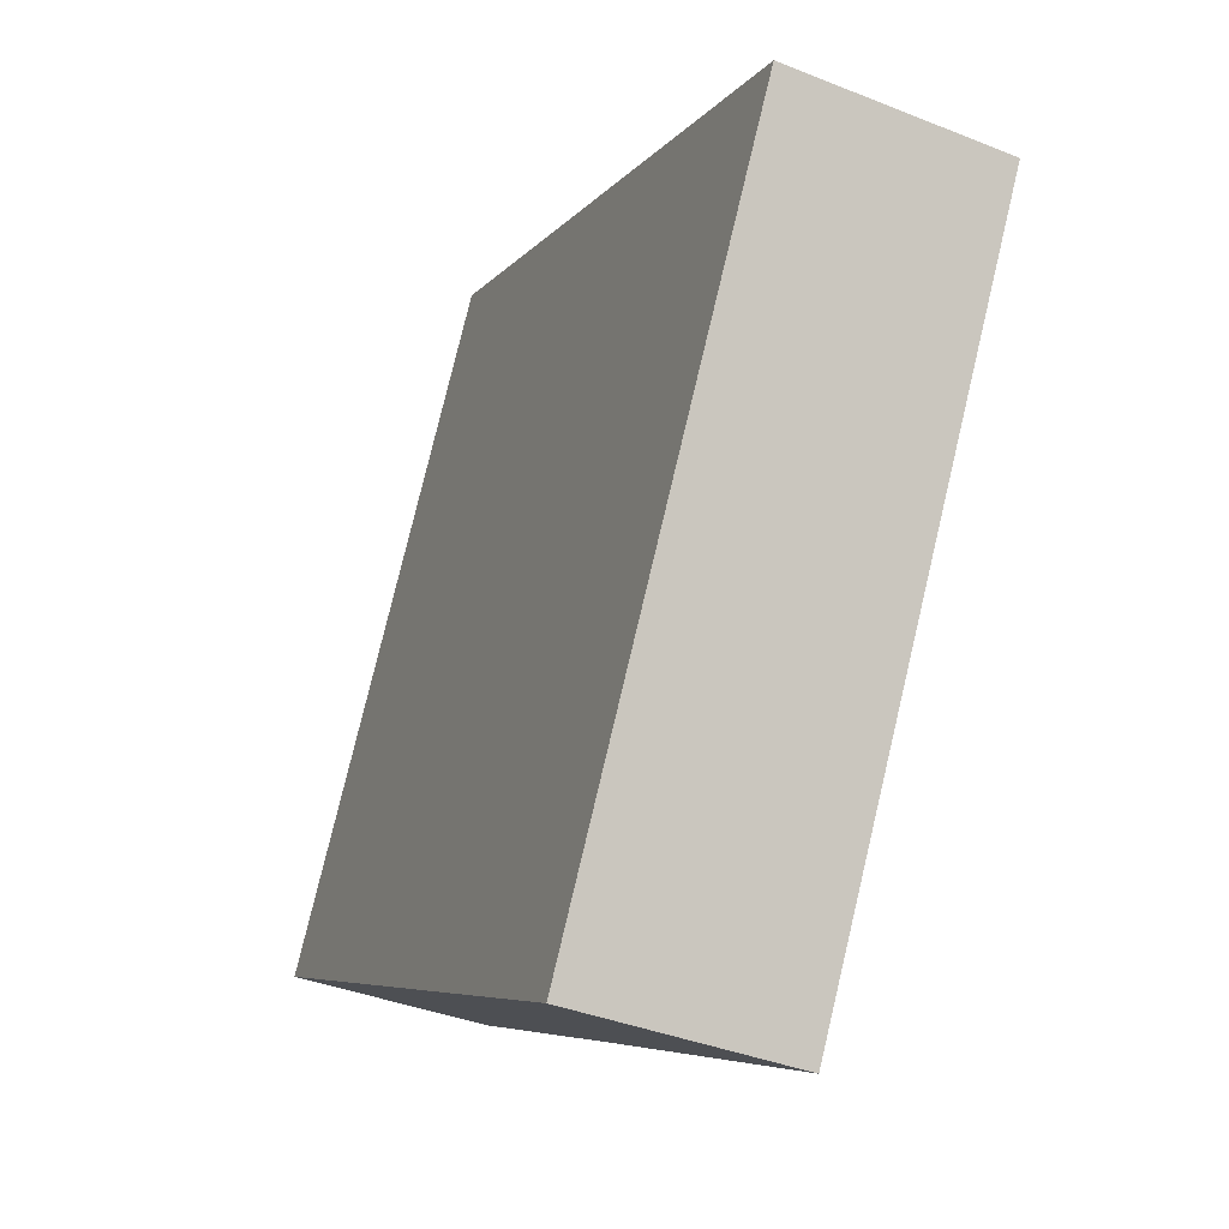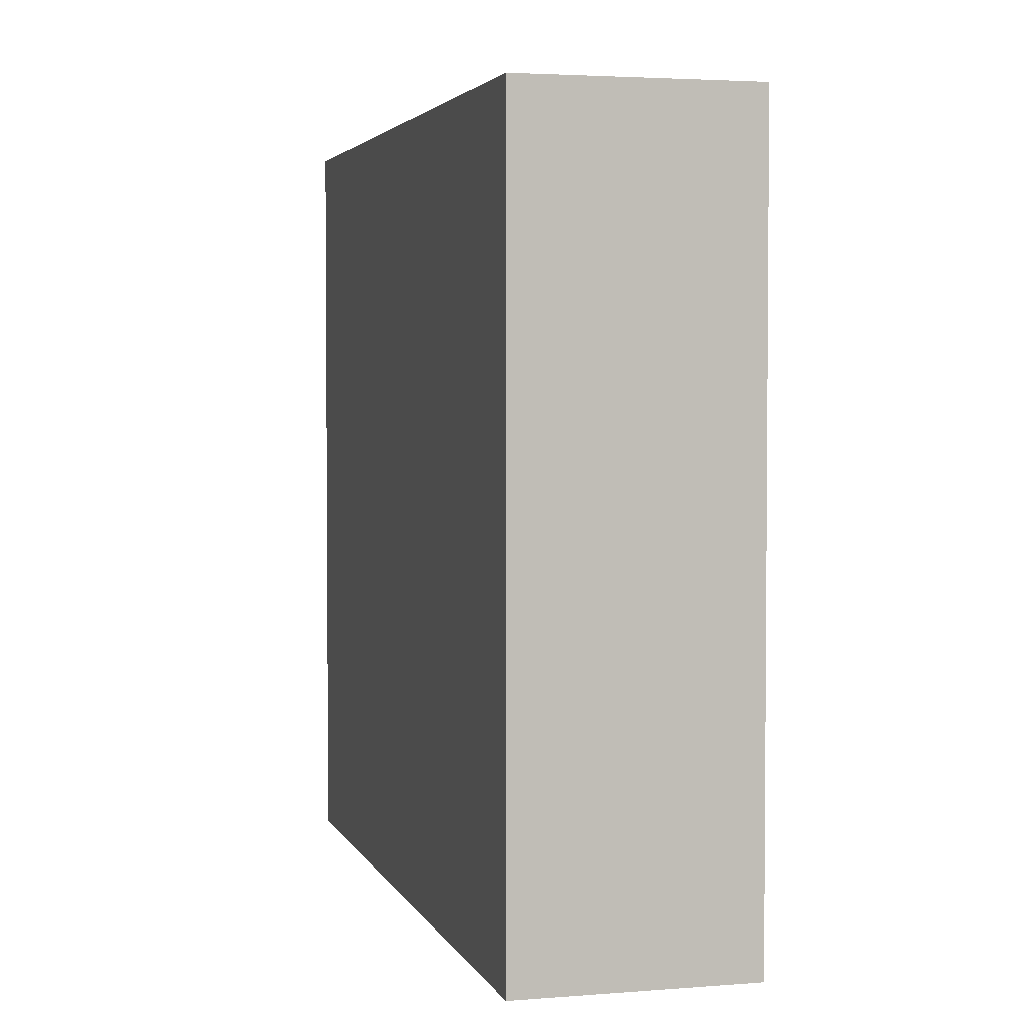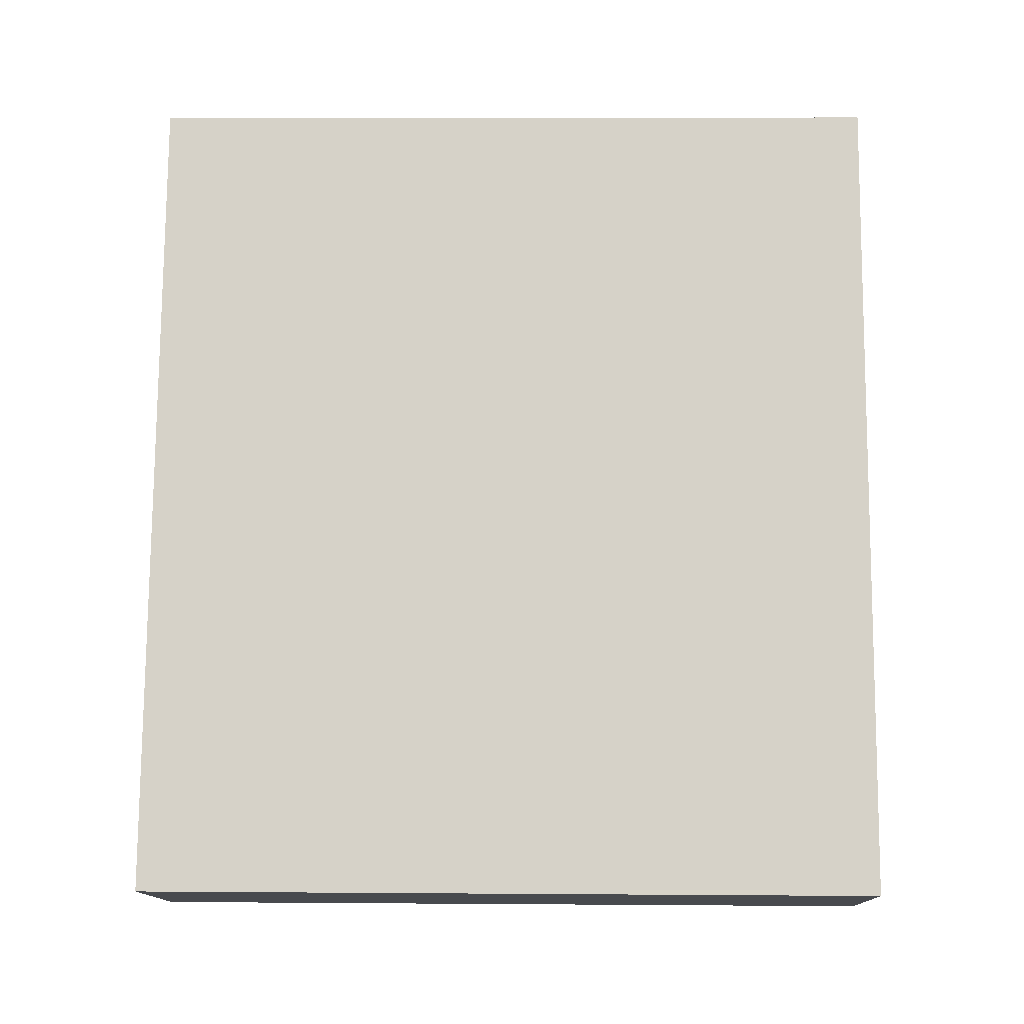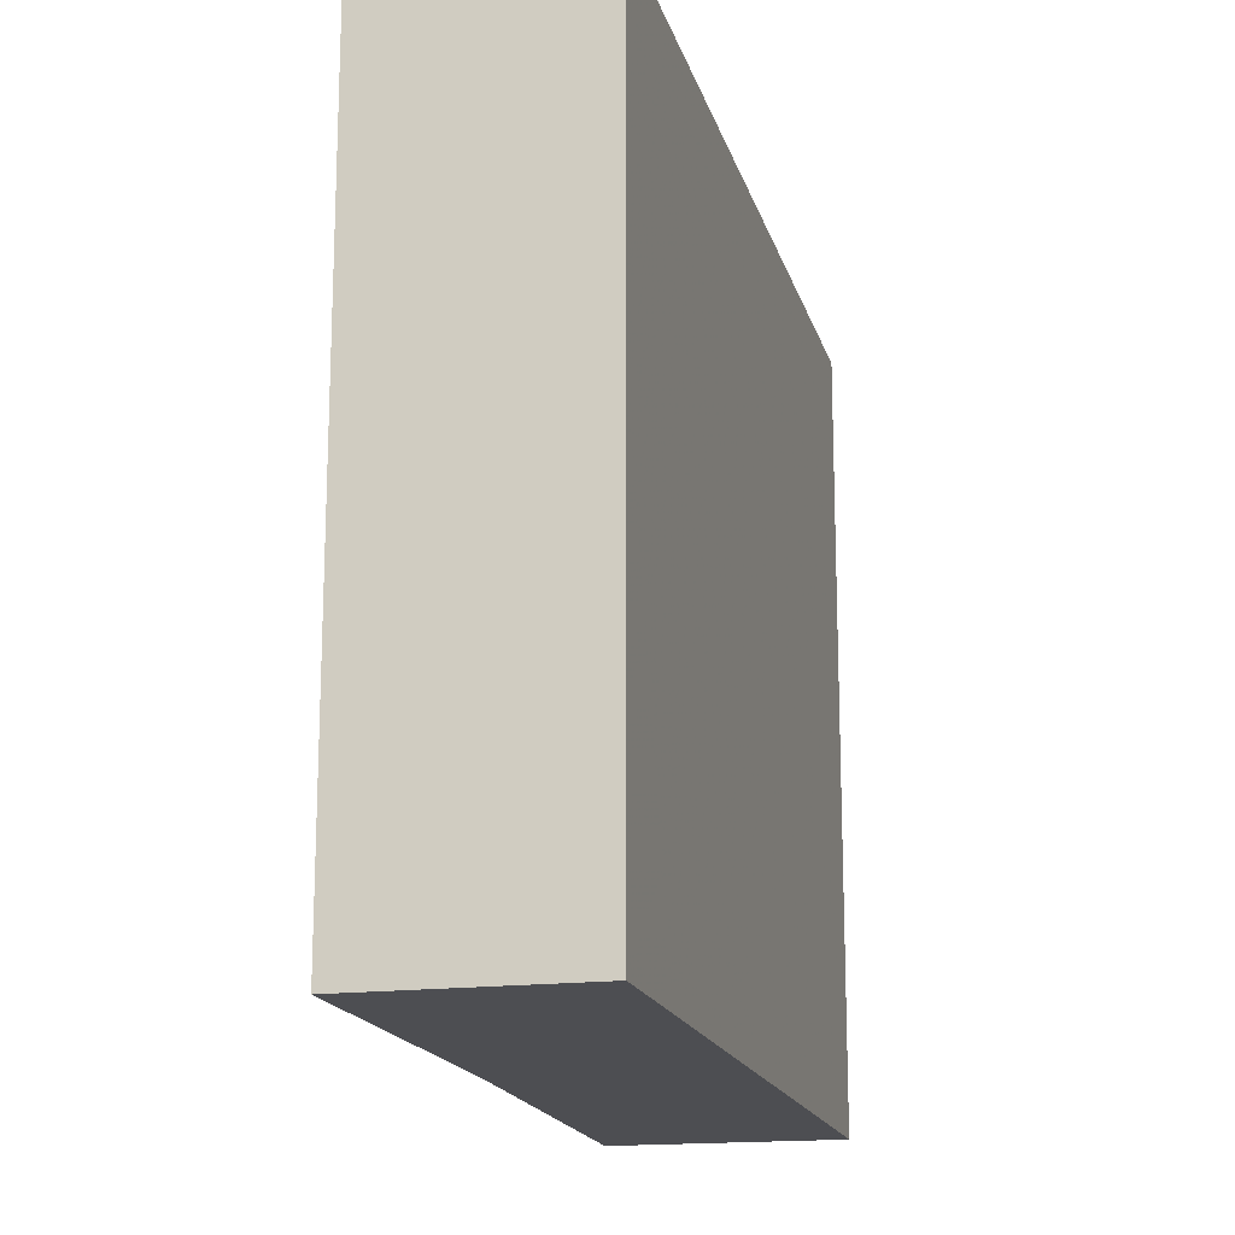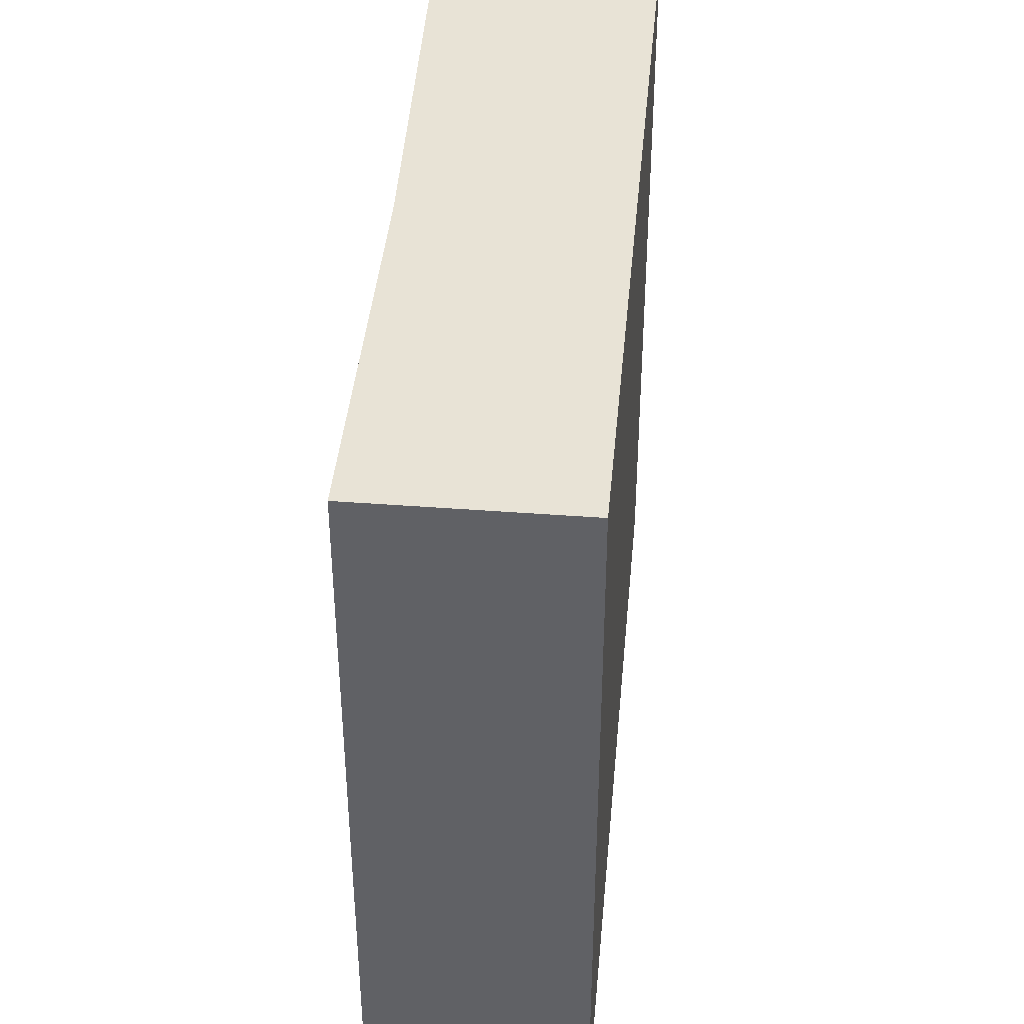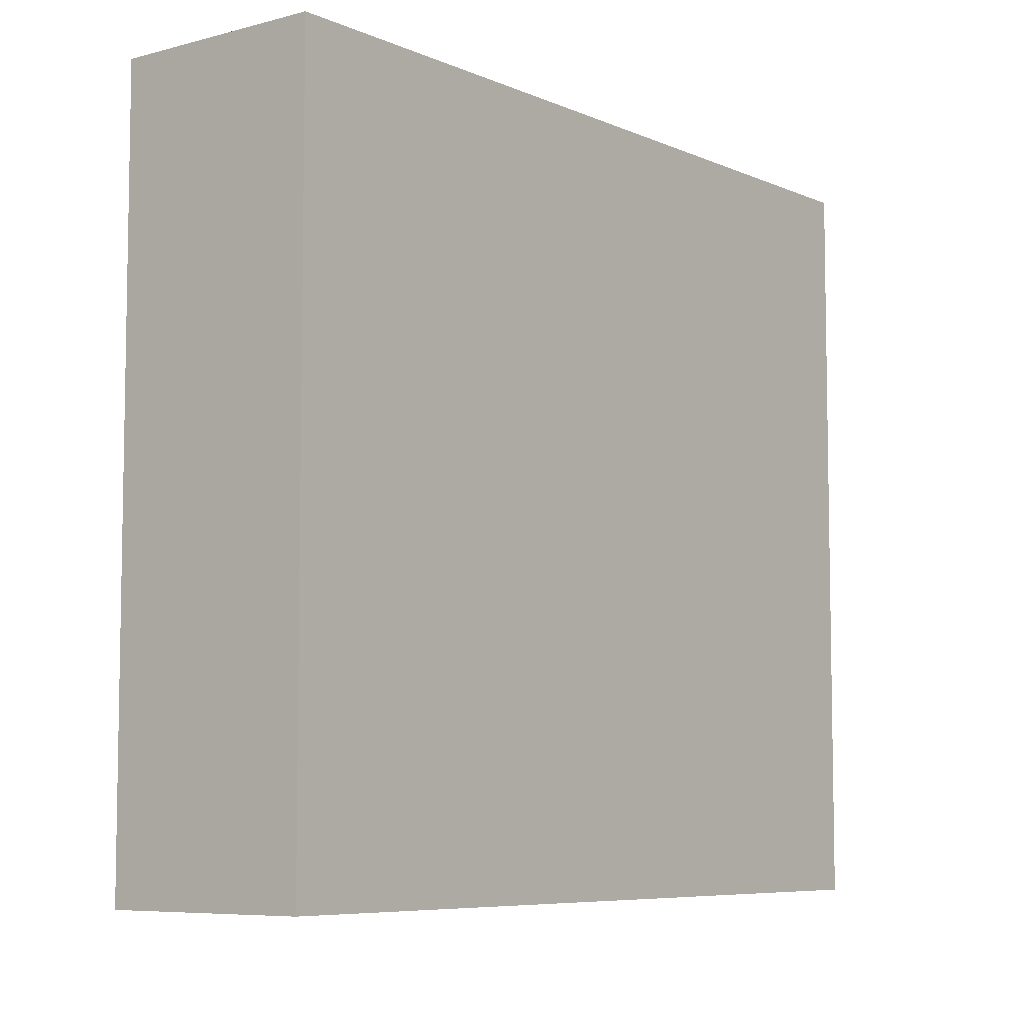
<metadata>
{"format":"obj","ext":"obj","renderer":"f3d","projection":"perspective","resolution":1024,"background":"white","views":[{"elev":78.7,"azim":13.4,"up":"+Z"},{"elev":3.2,"azim":5.8,"up":"+Y"},{"elev":7.1,"azim":-88.8,"up":"+Z"},{"elev":-17.1,"azim":-145.9,"up":"+Y"},{"elev":41.7,"azim":-154.7,"up":"+Y"},{"elev":-6.9,"azim":-121.6,"up":"+Y"}]}
</metadata>
<code>
v 2.888 -0.04662 0.4058
v 2.863 -0.04662 0.4149
v 2.899 -0.04662 0.513
v 2.905 -0.04662 0.4517
v 2.925 -0.04662 0.5026
v 2.899 -0.1404 0.513
v 2.863 -0.1404 0.4149
v 2.888 -0.1404 0.4058
v 2.905 -0.1404 0.4517
v 2.925 -0.1404 0.5026
v 2.863 -0.1404 0.4149
v 2.899 -0.1404 0.513
v 2.899 -0.04662 0.513
v 2.863 -0.04662 0.4149
v 2.888 -0.1404 0.4058
v 2.863 -0.1404 0.4149
v 2.863 -0.04662 0.4149
v 2.888 -0.04662 0.4058
v 2.905 -0.1404 0.4517
v 2.888 -0.1404 0.4058
v 2.888 -0.04662 0.4058
v 2.905 -0.04662 0.4517
v 2.925 -0.1404 0.5026
v 2.905 -0.1404 0.4517
v 2.905 -0.04662 0.4517
v 2.925 -0.04662 0.5026
v 2.899 -0.1404 0.513
v 2.925 -0.1404 0.5026
v 2.925 -0.04662 0.5026
v 2.899 -0.04662 0.513
f 1 2 3
f 4 1 3
f 5 4 3
f 6 7 8
f 6 8 9
f 10 6 9
f 11 12 13
f 11 13 14
f 15 16 17
f 15 17 18
f 19 20 21
f 19 21 22
f 23 24 25
f 23 25 26
f 27 28 29
f 27 29 30

</code>
